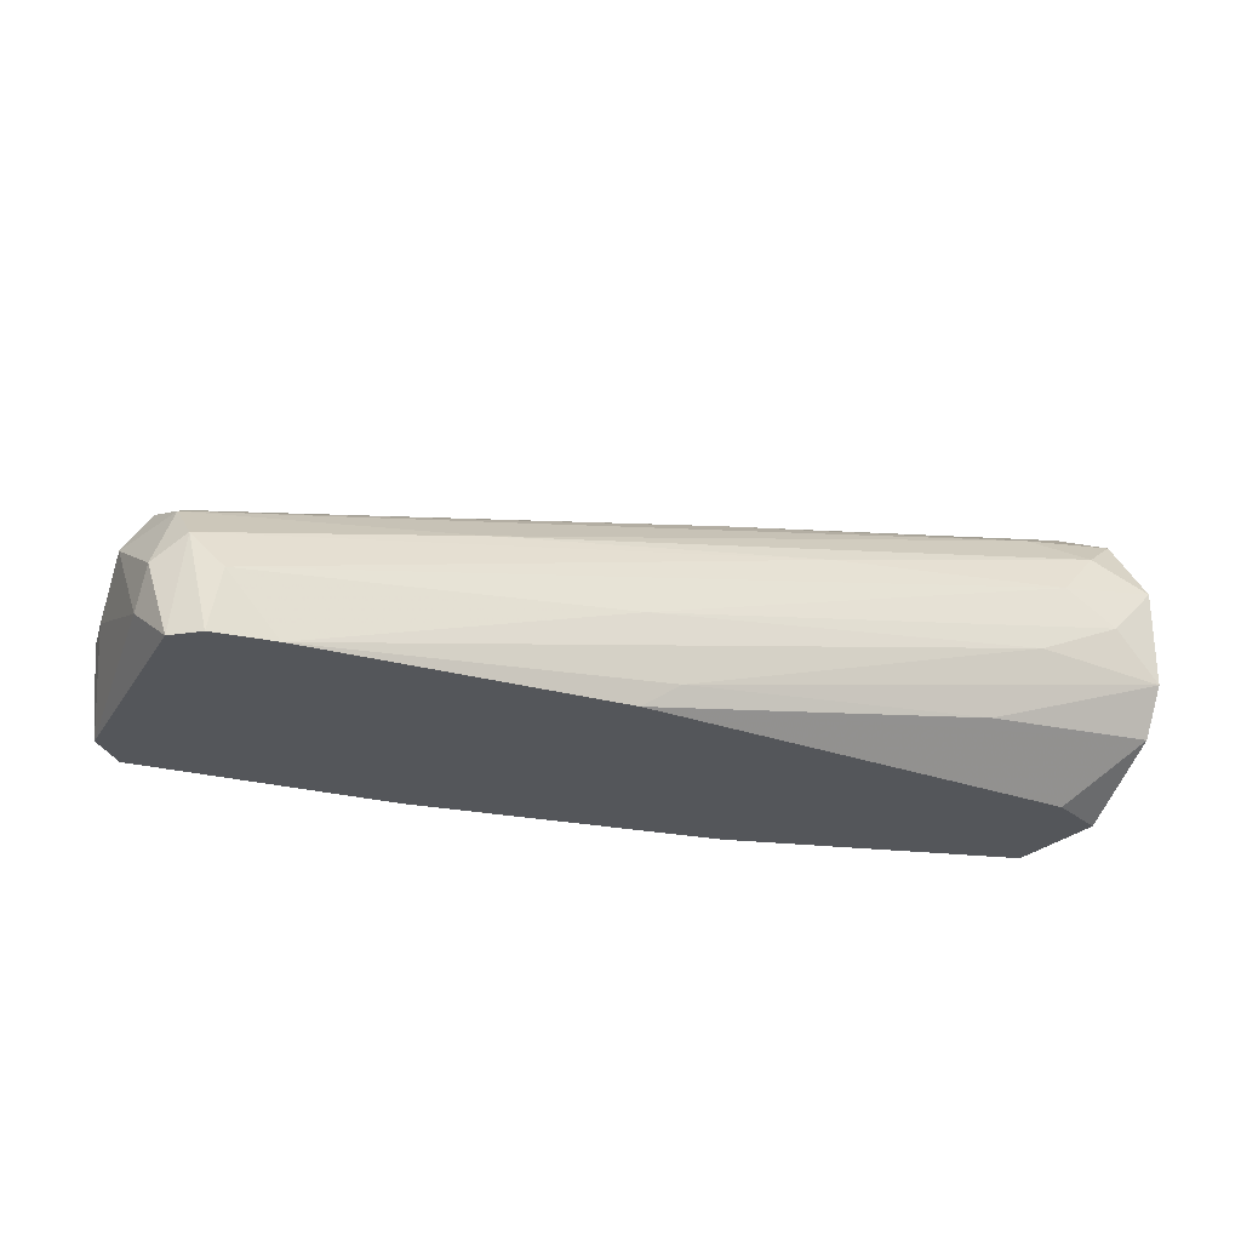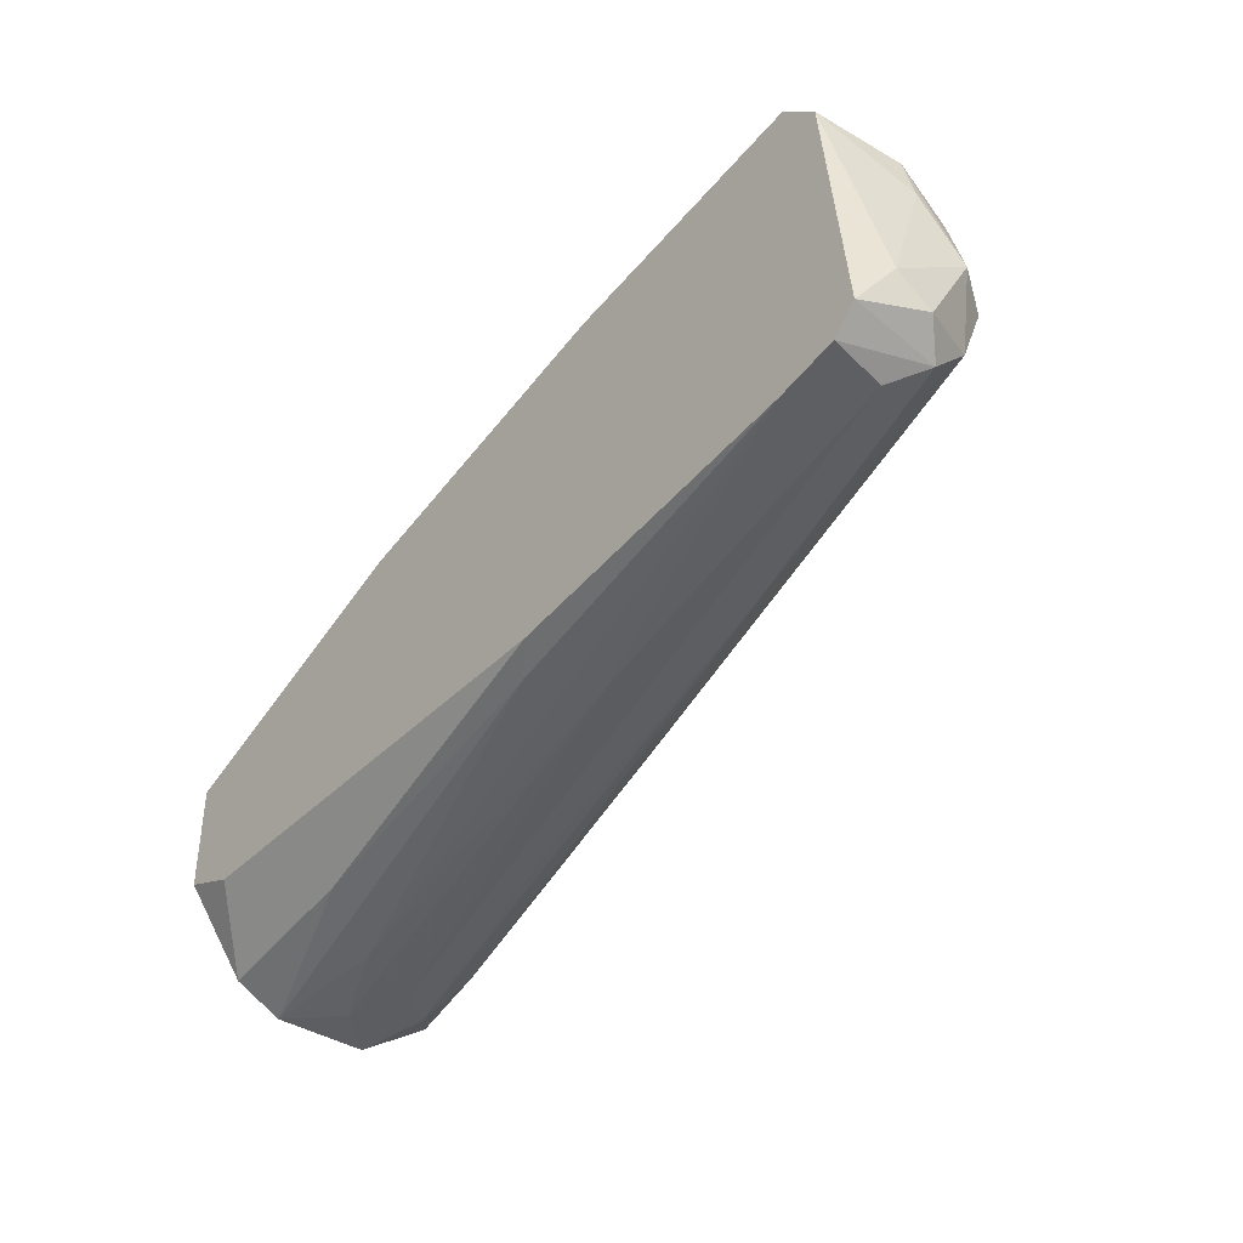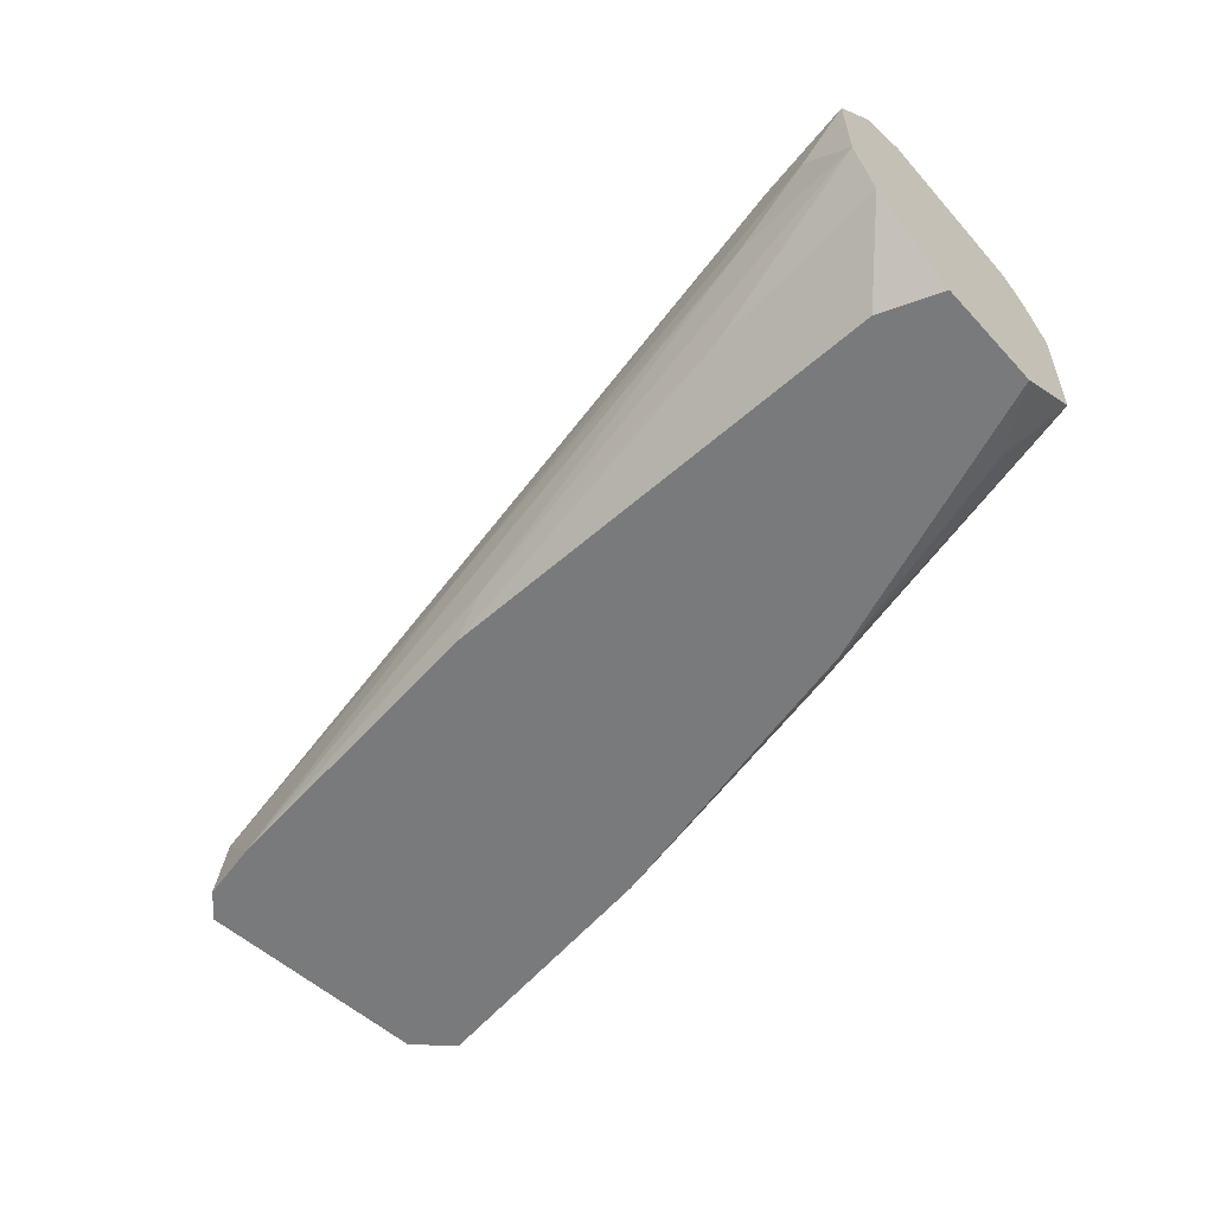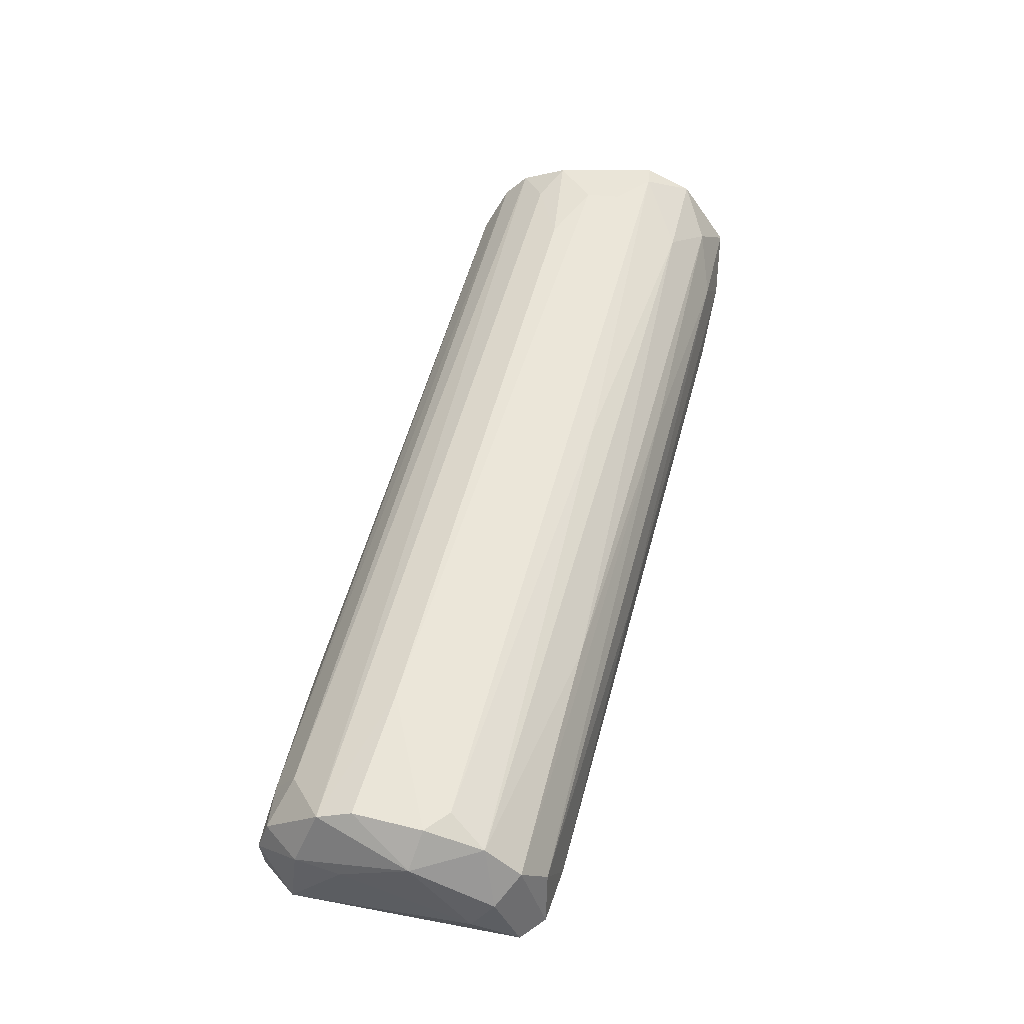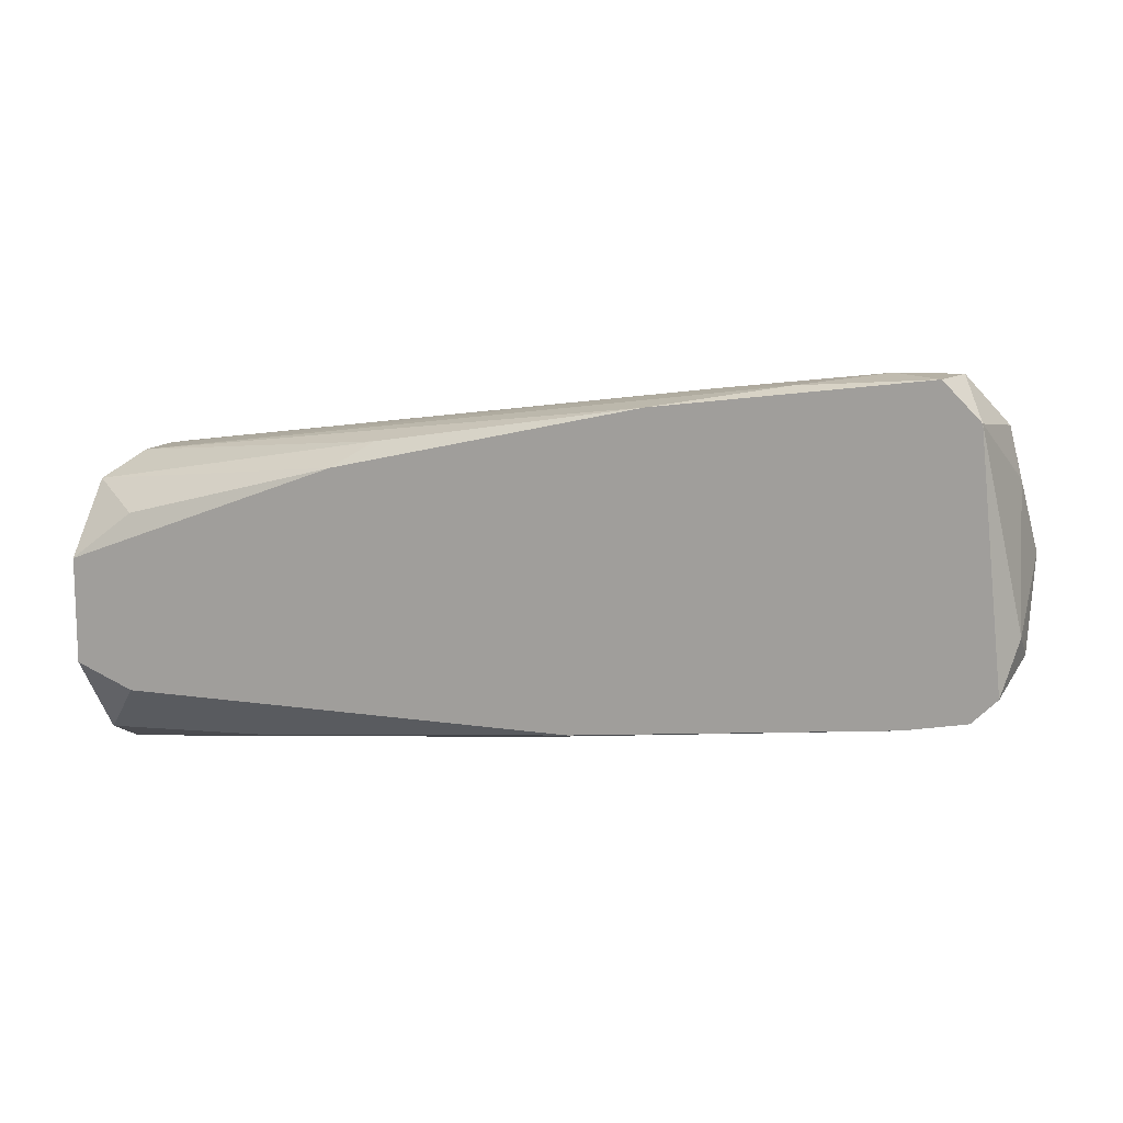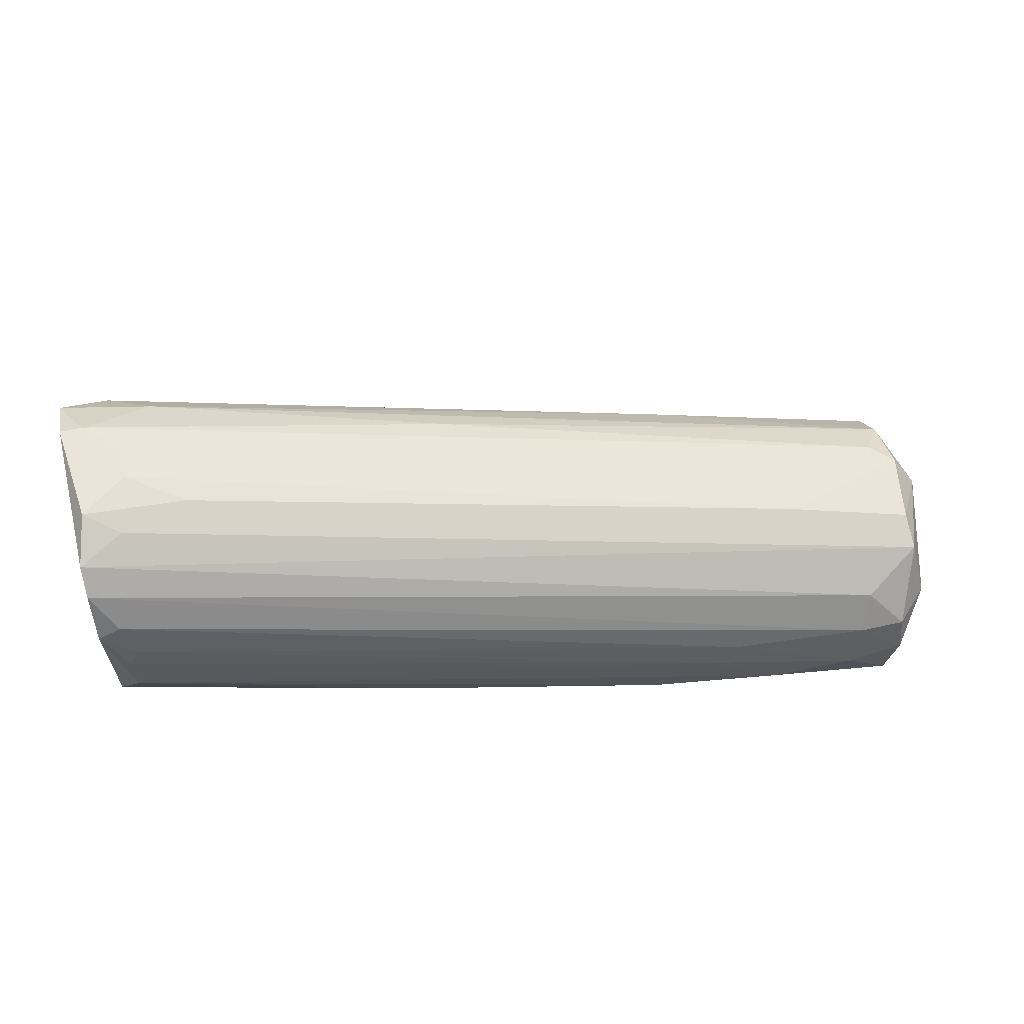
<metadata>
{"format":"obj","ext":"obj","renderer":"f3d","projection":"perspective","resolution":1024,"background":"white","views":[{"elev":-25.6,"azim":149.1,"up":"+Y"},{"elev":-39.2,"azim":50.9,"up":"+Z"},{"elev":-58.0,"azim":-137.9,"up":"+Y"},{"elev":45.5,"azim":96.5,"up":"+Y"},{"elev":12.0,"azim":19.7,"up":"+Z"},{"elev":59.4,"azim":-13.1,"up":"+Y"}]}
</metadata>
<code>
v -0.01569 0.006779 -0.01197
v -0.01569 0.01215 -0.01044
v -0.01569 0.01522 0.00261
v -0.01492 0.01599 -0.001226
v -0.01492 0.01599 -0.003528
v -0.01492 -0.003198 -0.006598
v -0.01492 -0.00243 0.004912
v -0.01646 0.008315 0.007982
v 0.02499 0.002176 0.01413
v 0.02269 0.000641 0.01413
v 0.02346 0.006016 -0.004296
v 0.001969 -0.001662 0.01029
v 0.002737 0.008315 -0.008135
v 0.03958 0.002176 0.01259
v 0.03958 0.006779 0.004146
v 0.03958 0.005249 0.00031
v 0.03958 0.002945 -0.001989
v 0.04111 0.001408 -0.000458
v 0.04111 -0.000895 0.001079
v 0.04111 0.004479 0.004912
v 0.01961 -0.003198 0.01336
v 0.01271 -0.001662 -0.007366
v 0.01501 0.002176 -0.007366
v 0.01501 -0.003198 -0.006598
v -0.007244 -0.000127 -0.009668
v 0.03036 0.008315 0.007216
v 0.007343 0.01139 -0.003528
v -0.01876 0.01599 -0.005827
v -0.01876 0.000641 -0.01044
v -0.01876 0.000641 0.006448
v -0.01876 0.01292 0.005677
v -0.01876 0.003711 -0.01197
v -0.01876 0.00985 -0.01197
v -0.01876 0.00985 0.007216
v -0.01876 -0.003198 0.001844
v -0.01876 -0.003198 -0.005064
v -0.01876 0.01446 -0.0089
v -0.01876 0.01446 0.004146
v -0.01799 0.01599 0.001079
v -0.01723 0.006779 0.007982
v -0.01723 0.01599 -0.005827
v -0.01723 0.003711 0.007982
v -0.01723 0.01062 0.007216
v -0.000334 -0.003198 0.008753
v 0.03804 0.006779 0.00261
v 0.03804 0.000641 -0.003528
v 0.03881 0.006016 0.01106
v 0.03881 0.006779 0.008753
v 0.03881 -0.003198 0.01336
v 0.03881 -0.003198 -0.003528
v 0.03651 -0.003198 0.01566
v 0.03728 0.002176 0.01489
v 0.03728 -0.000127 0.01566
v -0.01108 0.01522 0.001079
v -0.01031 0.004479 -0.0112
v -0.01262 0.009083 -0.0112
v -0.01262 0.01369 -0.008135
v 0.02806 -0.00243 0.01489
v 0.04034 0.002176 0.009516
v 0.04034 -0.003198 -0.001989
v 0.03344 -0.000895 0.01566
v 0.0342 0.002176 0.01489
v 0.03497 0.004479 0.01336
v 0.03497 -0.003198 -0.004296
f 39 3 54
f 33 32 35
f 35 50 51
f 50 35 6
f 33 35 31
f 31 35 30
f 35 51 21
f 50 6 24
f 35 32 29
f 24 6 29
f 51 50 49
f 17 50 46
f 41 39 4
f 26 15 4
f 33 31 38
f 31 63 38
f 63 47 38
f 47 63 52
f 16 15 20
f 35 21 44
f 41 57 37
f 57 2 37
f 2 33 37
f 33 38 37
f 6 35 36
f 35 29 36
f 29 6 36
f 47 52 14
f 20 47 14
f 50 17 60
f 49 50 60
f 19 49 60
f 63 31 62
f 31 43 62
f 52 63 62
f 50 24 64
f 46 50 64
f 33 2 56
f 57 41 27
f 16 57 27
f 46 64 23
f 64 55 23
f 56 46 23
f 61 62 9
f 62 43 9
f 30 35 7
f 35 44 7
f 44 30 7
f 17 16 18
f 20 19 18
f 16 20 18
f 60 17 18
f 19 60 18
f 41 4 5
f 4 15 5
f 15 16 45
f 27 41 45
f 16 27 45
f 5 15 45
f 41 5 45
f 51 61 58
f 21 51 58
f 42 21 58
f 57 16 11
f 16 17 11
f 2 57 11
f 9 43 8
f 39 38 3
f 38 47 3
f 30 44 12
f 44 21 12
f 42 30 12
f 21 42 12
f 32 55 22
f 64 24 22
f 55 64 22
f 31 30 34
f 43 31 34
f 42 40 34
f 30 42 34
f 40 8 34
f 8 43 34
f 17 46 13
f 46 56 13
f 56 2 13
f 11 17 13
f 2 11 13
f 39 41 28
f 38 39 28
f 41 37 28
f 37 38 28
f 29 32 25
f 24 29 25
f 32 22 25
f 22 24 25
f 32 33 1
f 55 32 1
f 33 56 1
f 23 55 1
f 56 23 1
f 15 26 48
f 26 47 48
f 20 15 48
f 47 20 48
f 61 51 53
f 51 49 53
f 49 14 53
f 14 52 53
f 62 61 53
f 52 62 53
f 49 19 59
f 19 20 59
f 14 49 59
f 20 14 59
f 40 42 10
f 61 9 10
f 58 61 10
f 42 58 10
f 8 40 10
f 9 8 10
f 47 26 54
f 4 39 54
f 26 4 54
f 3 47 54

</code>
